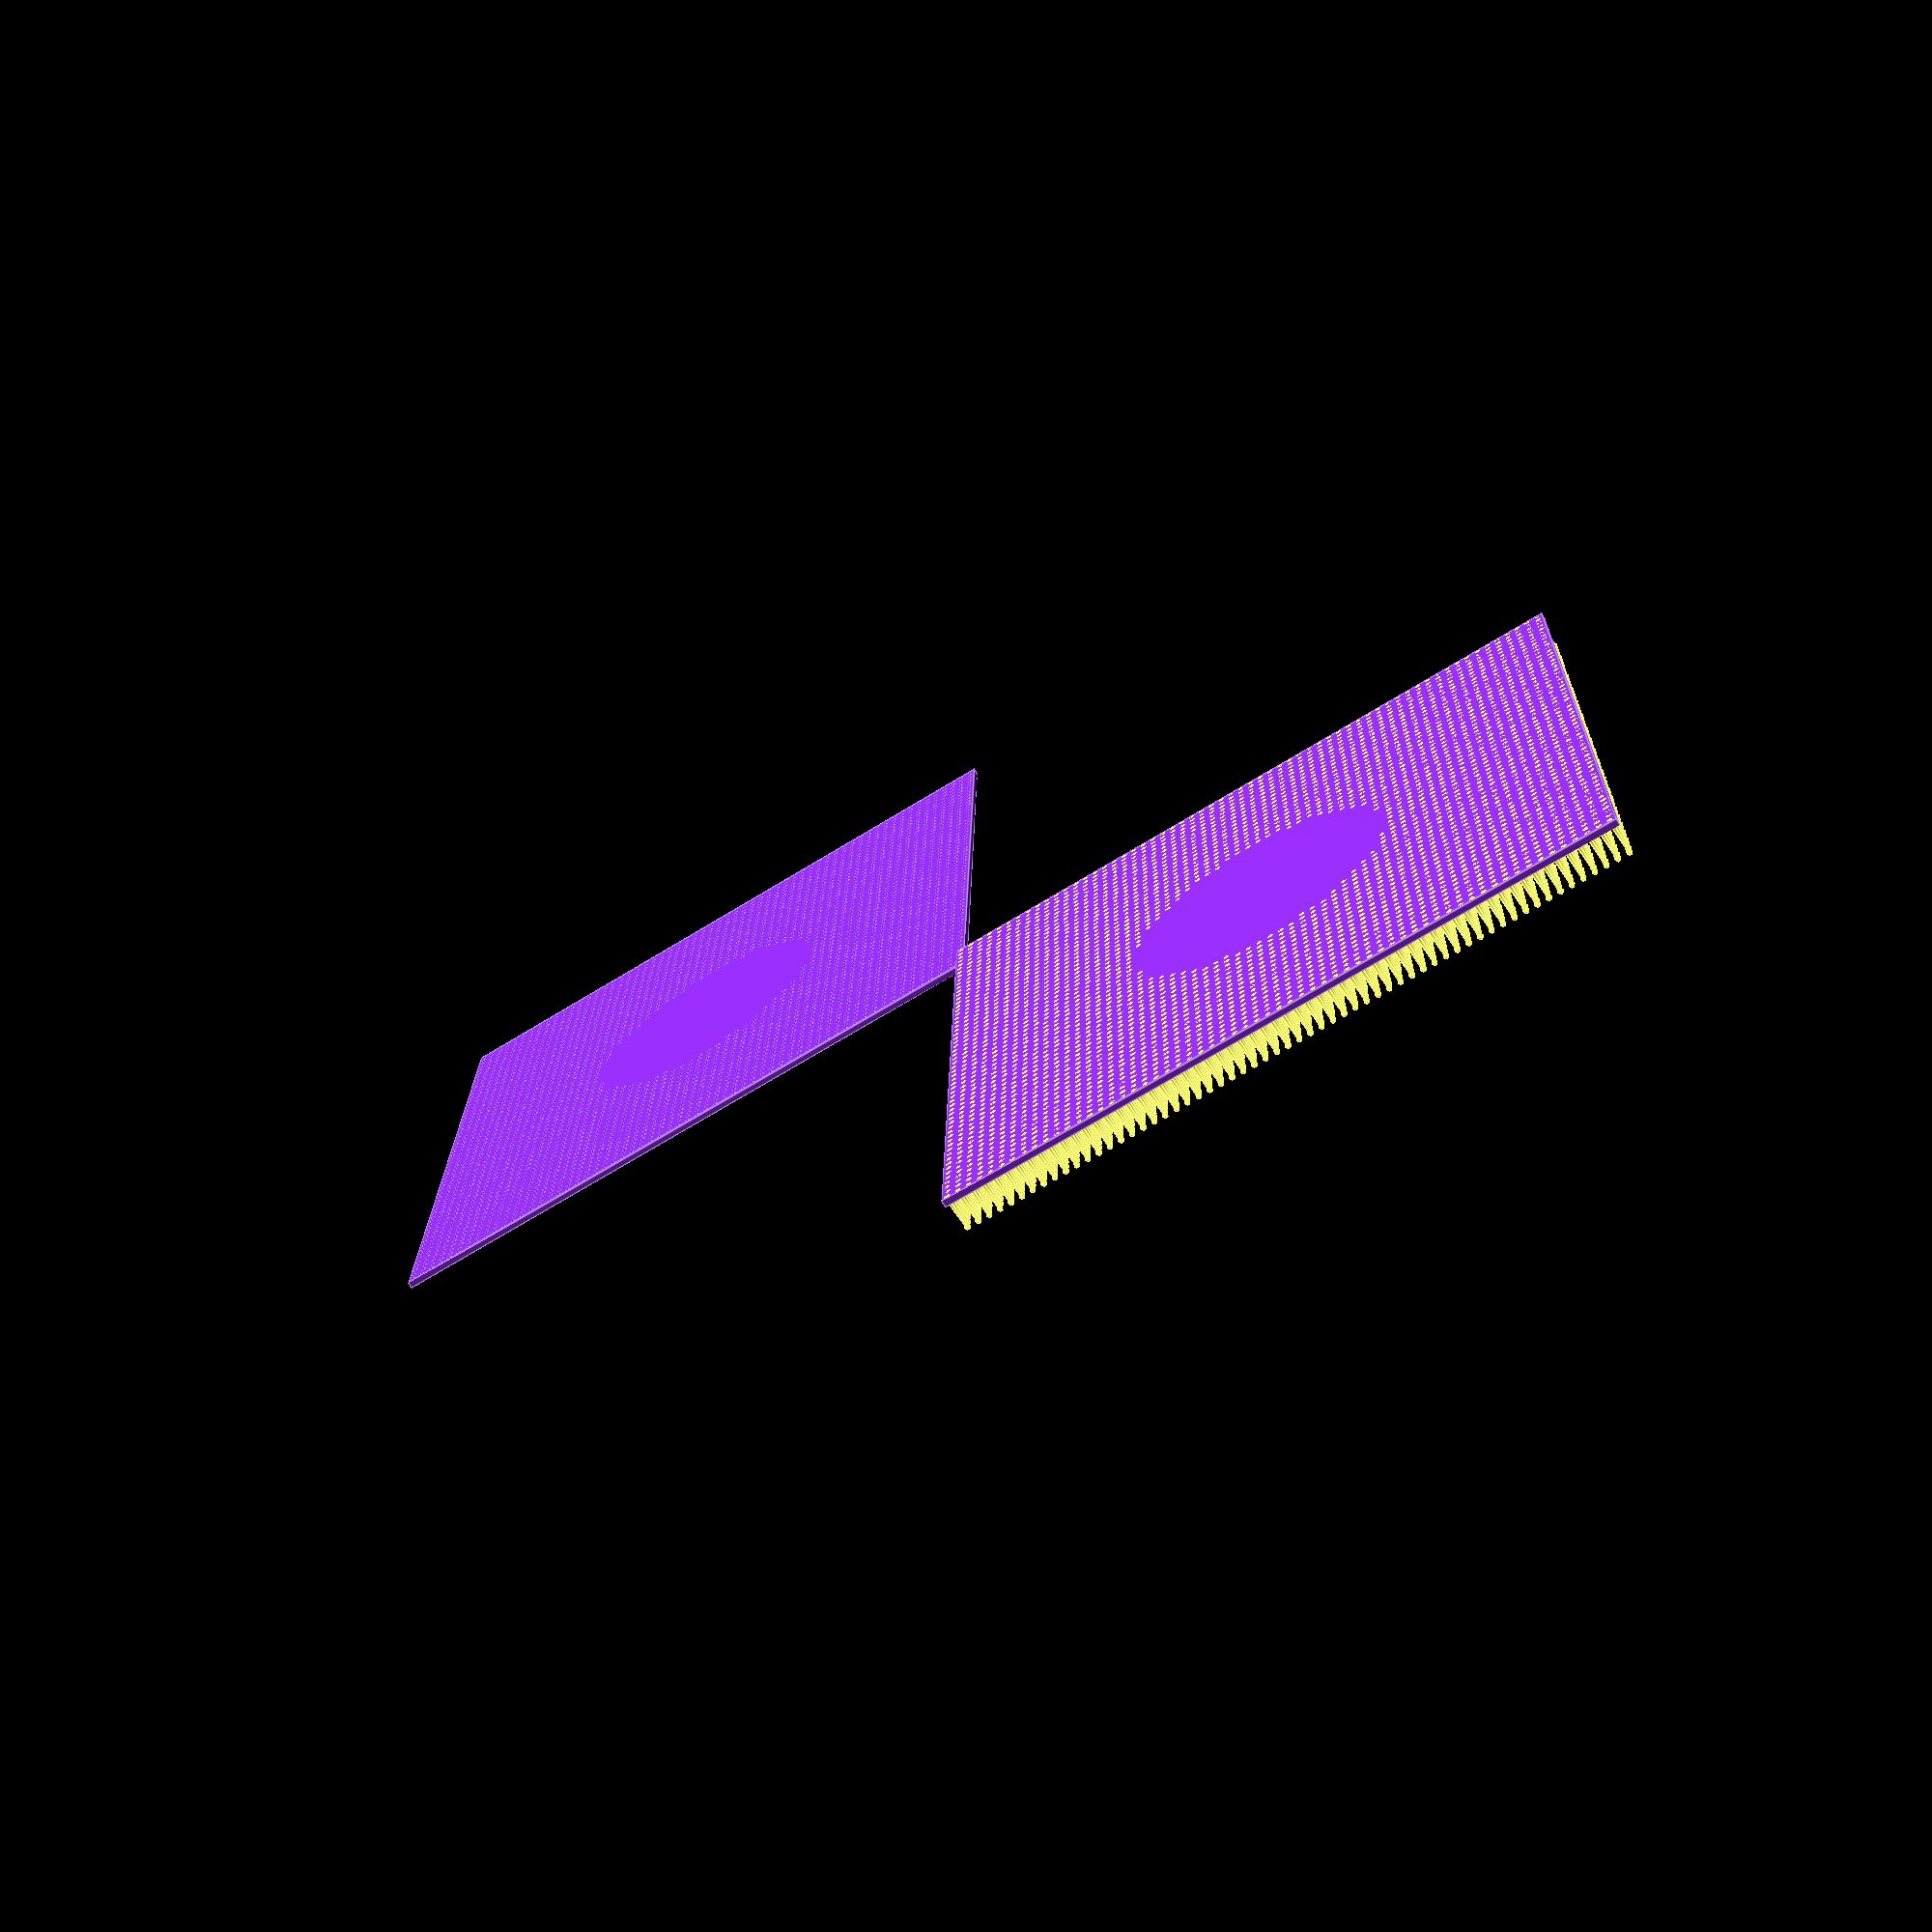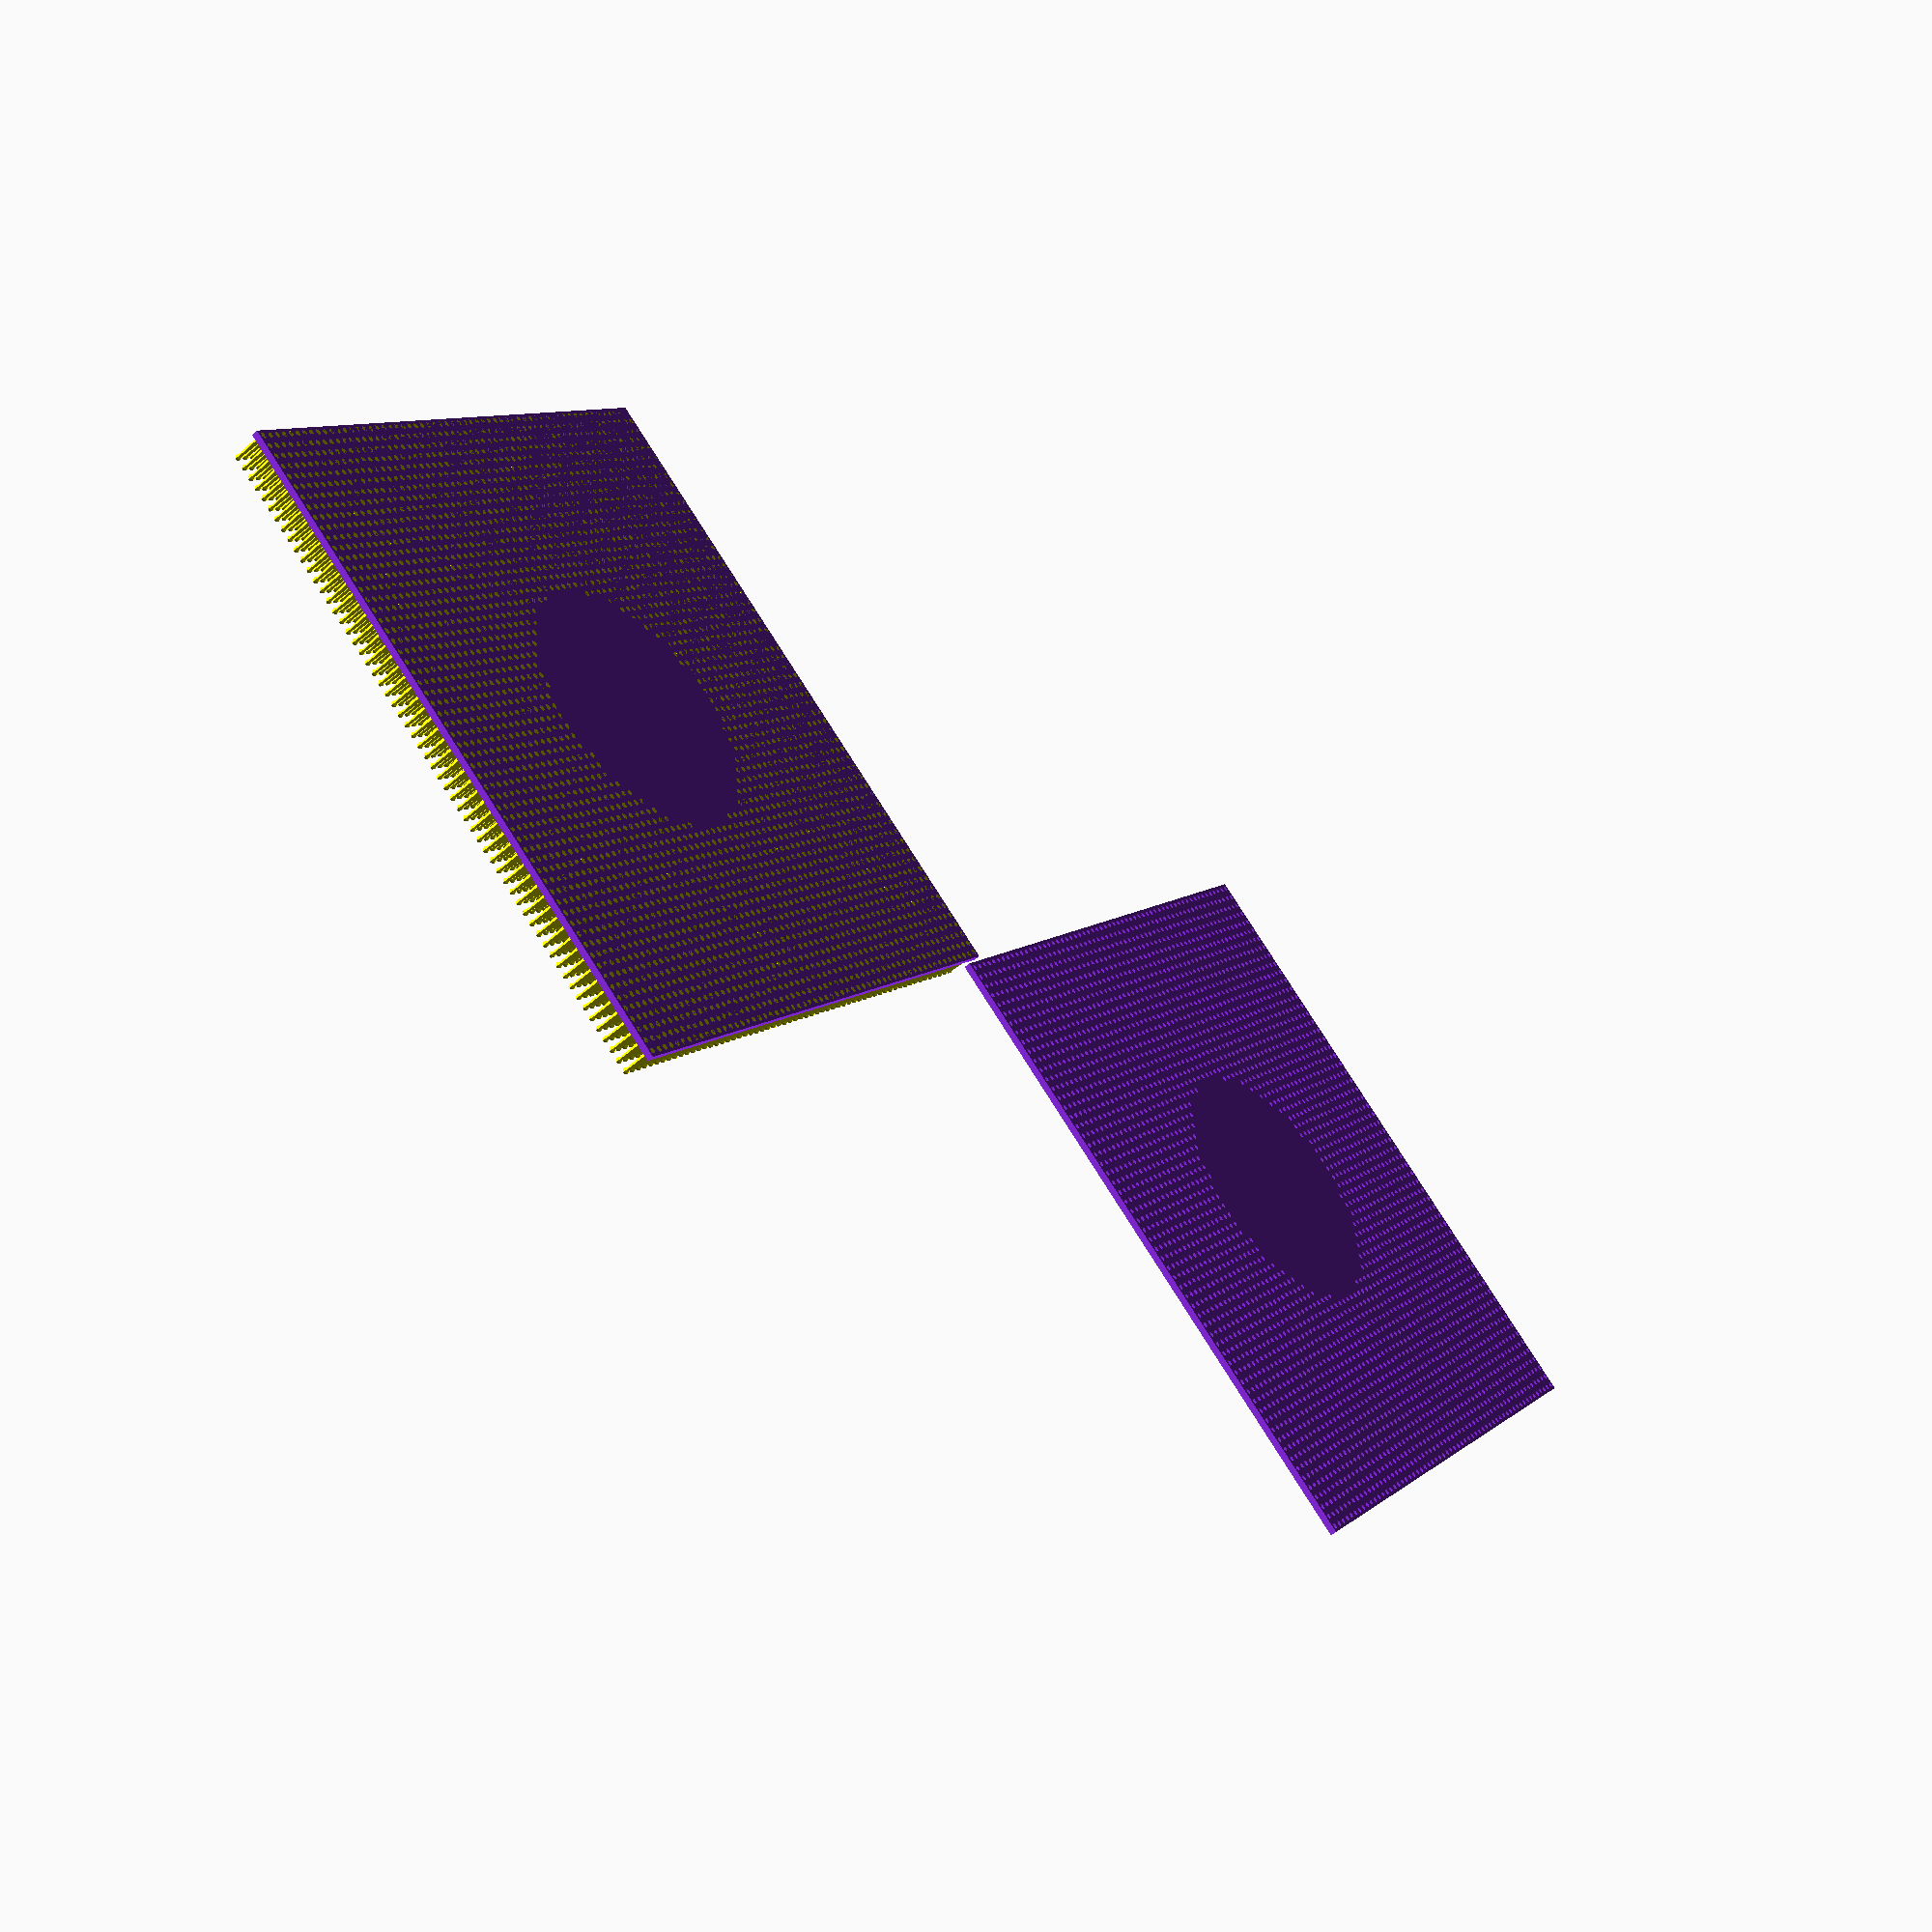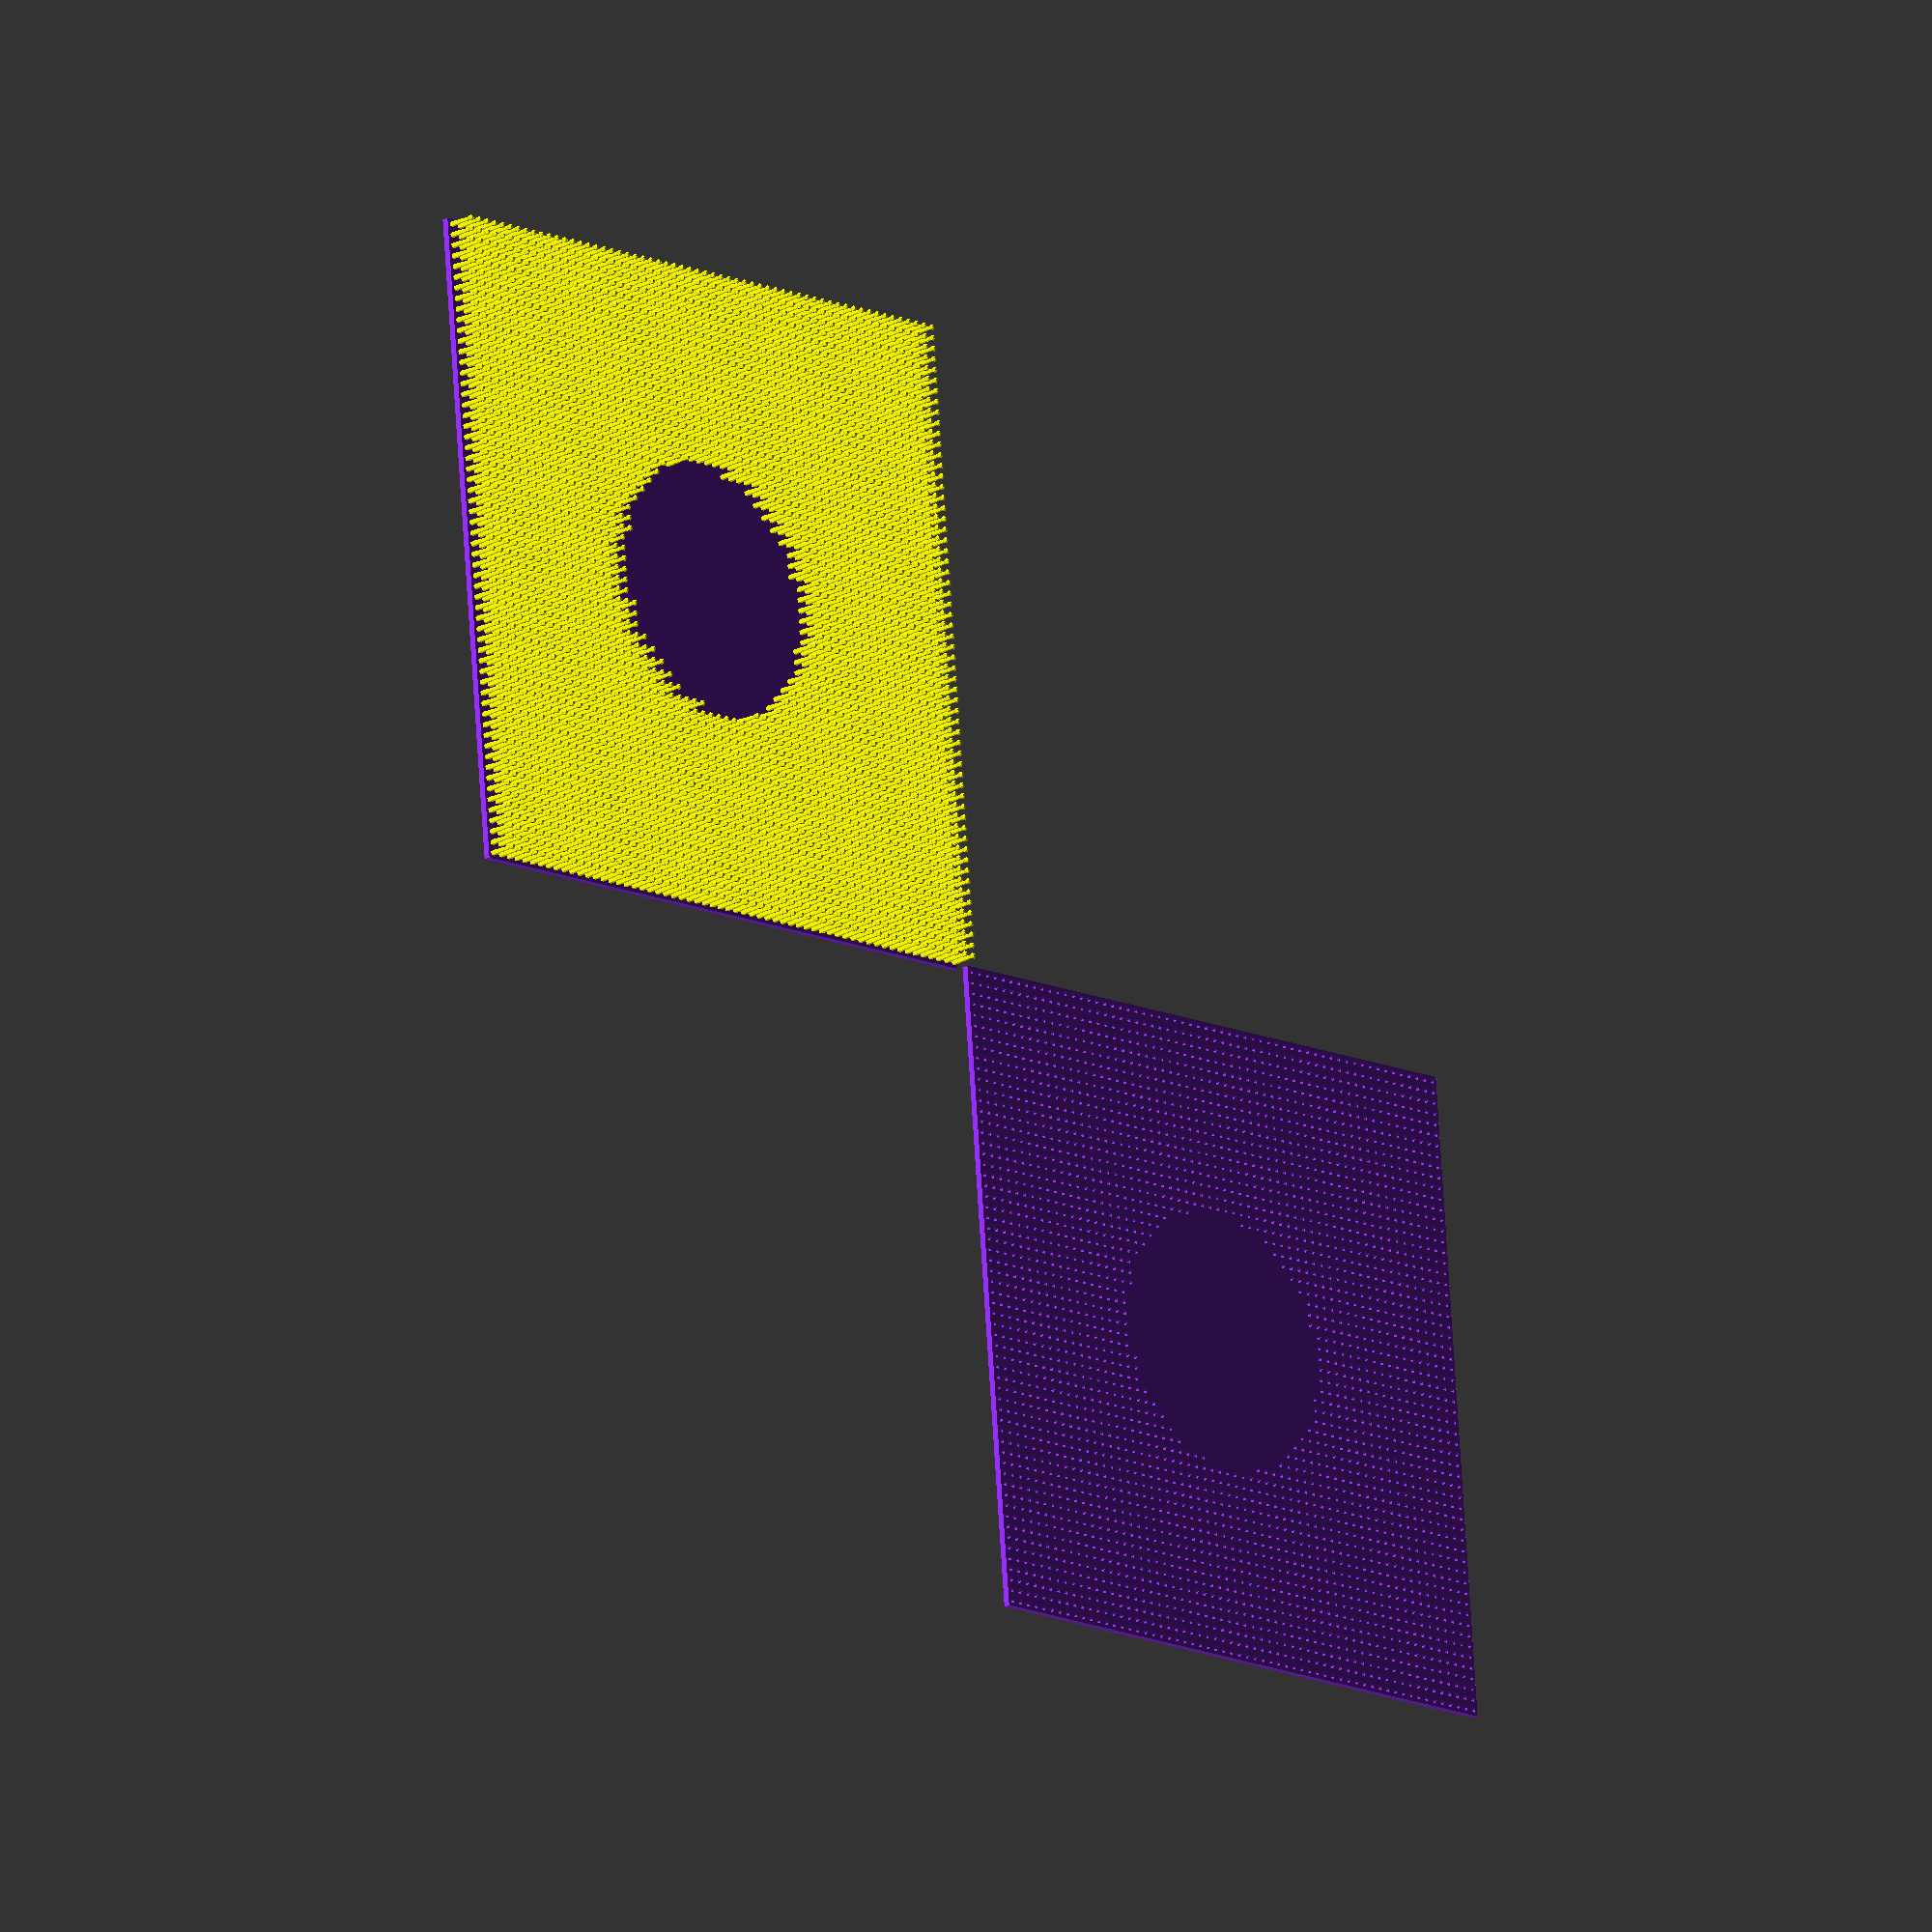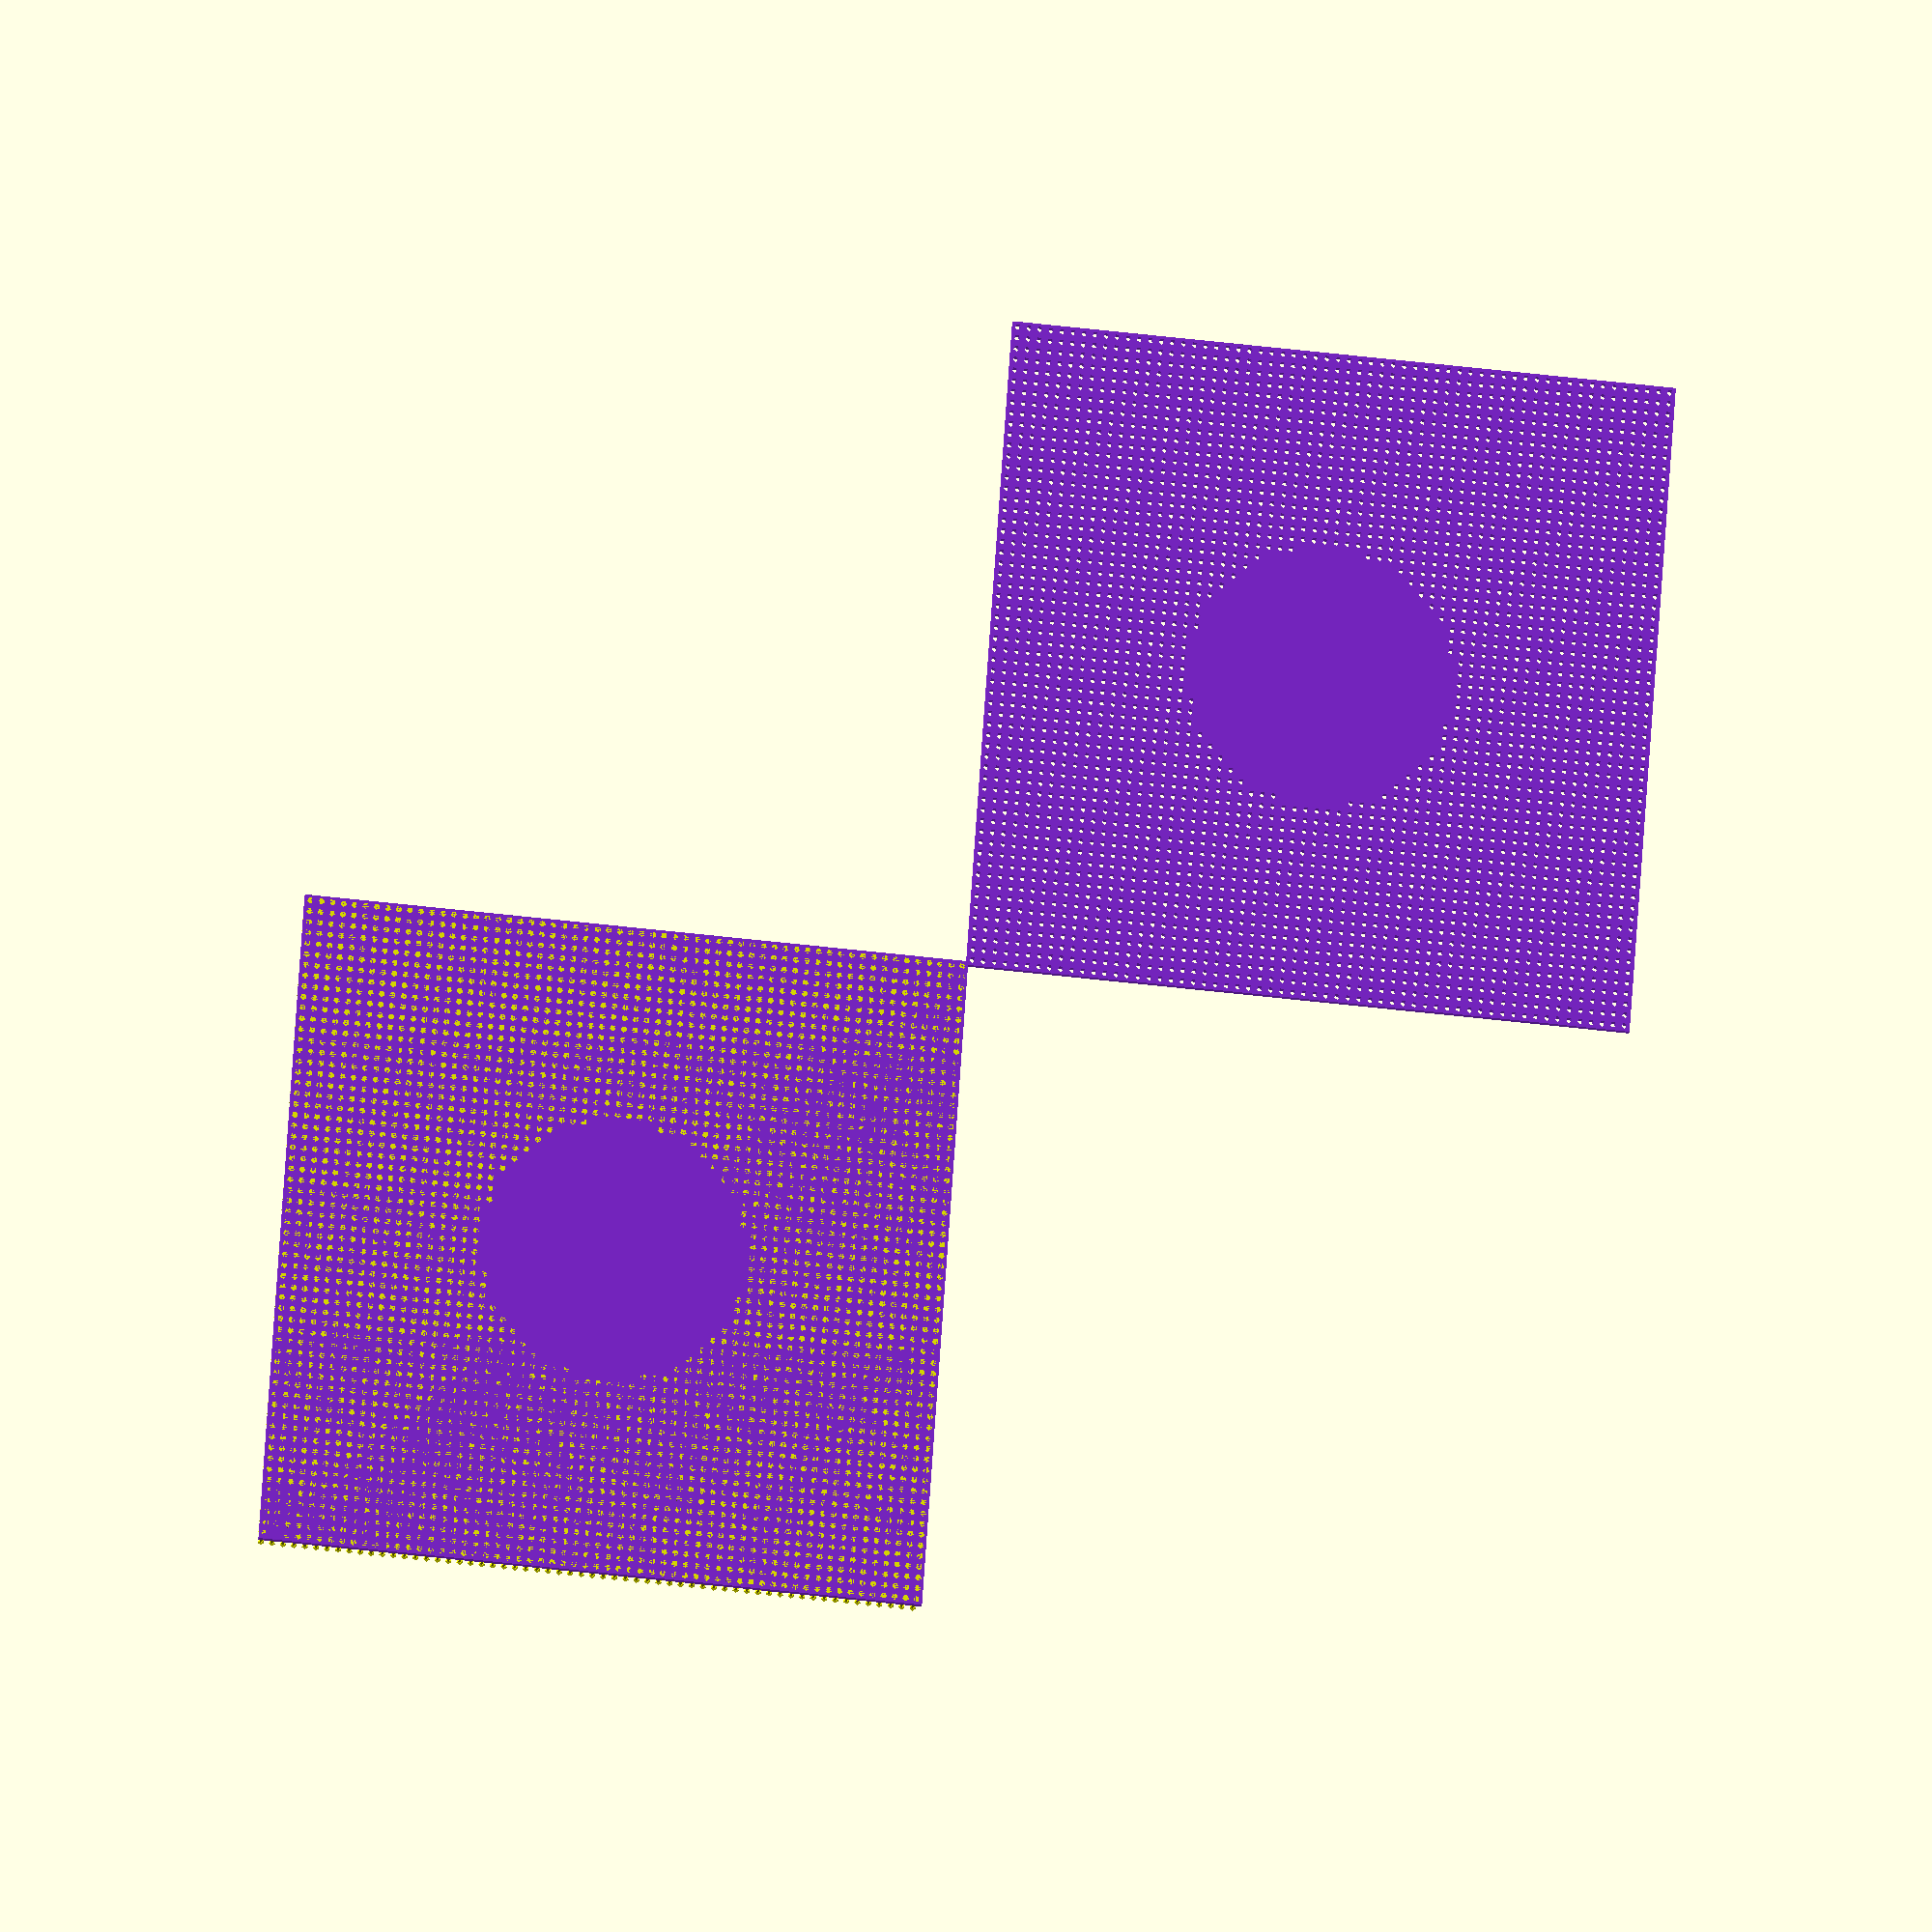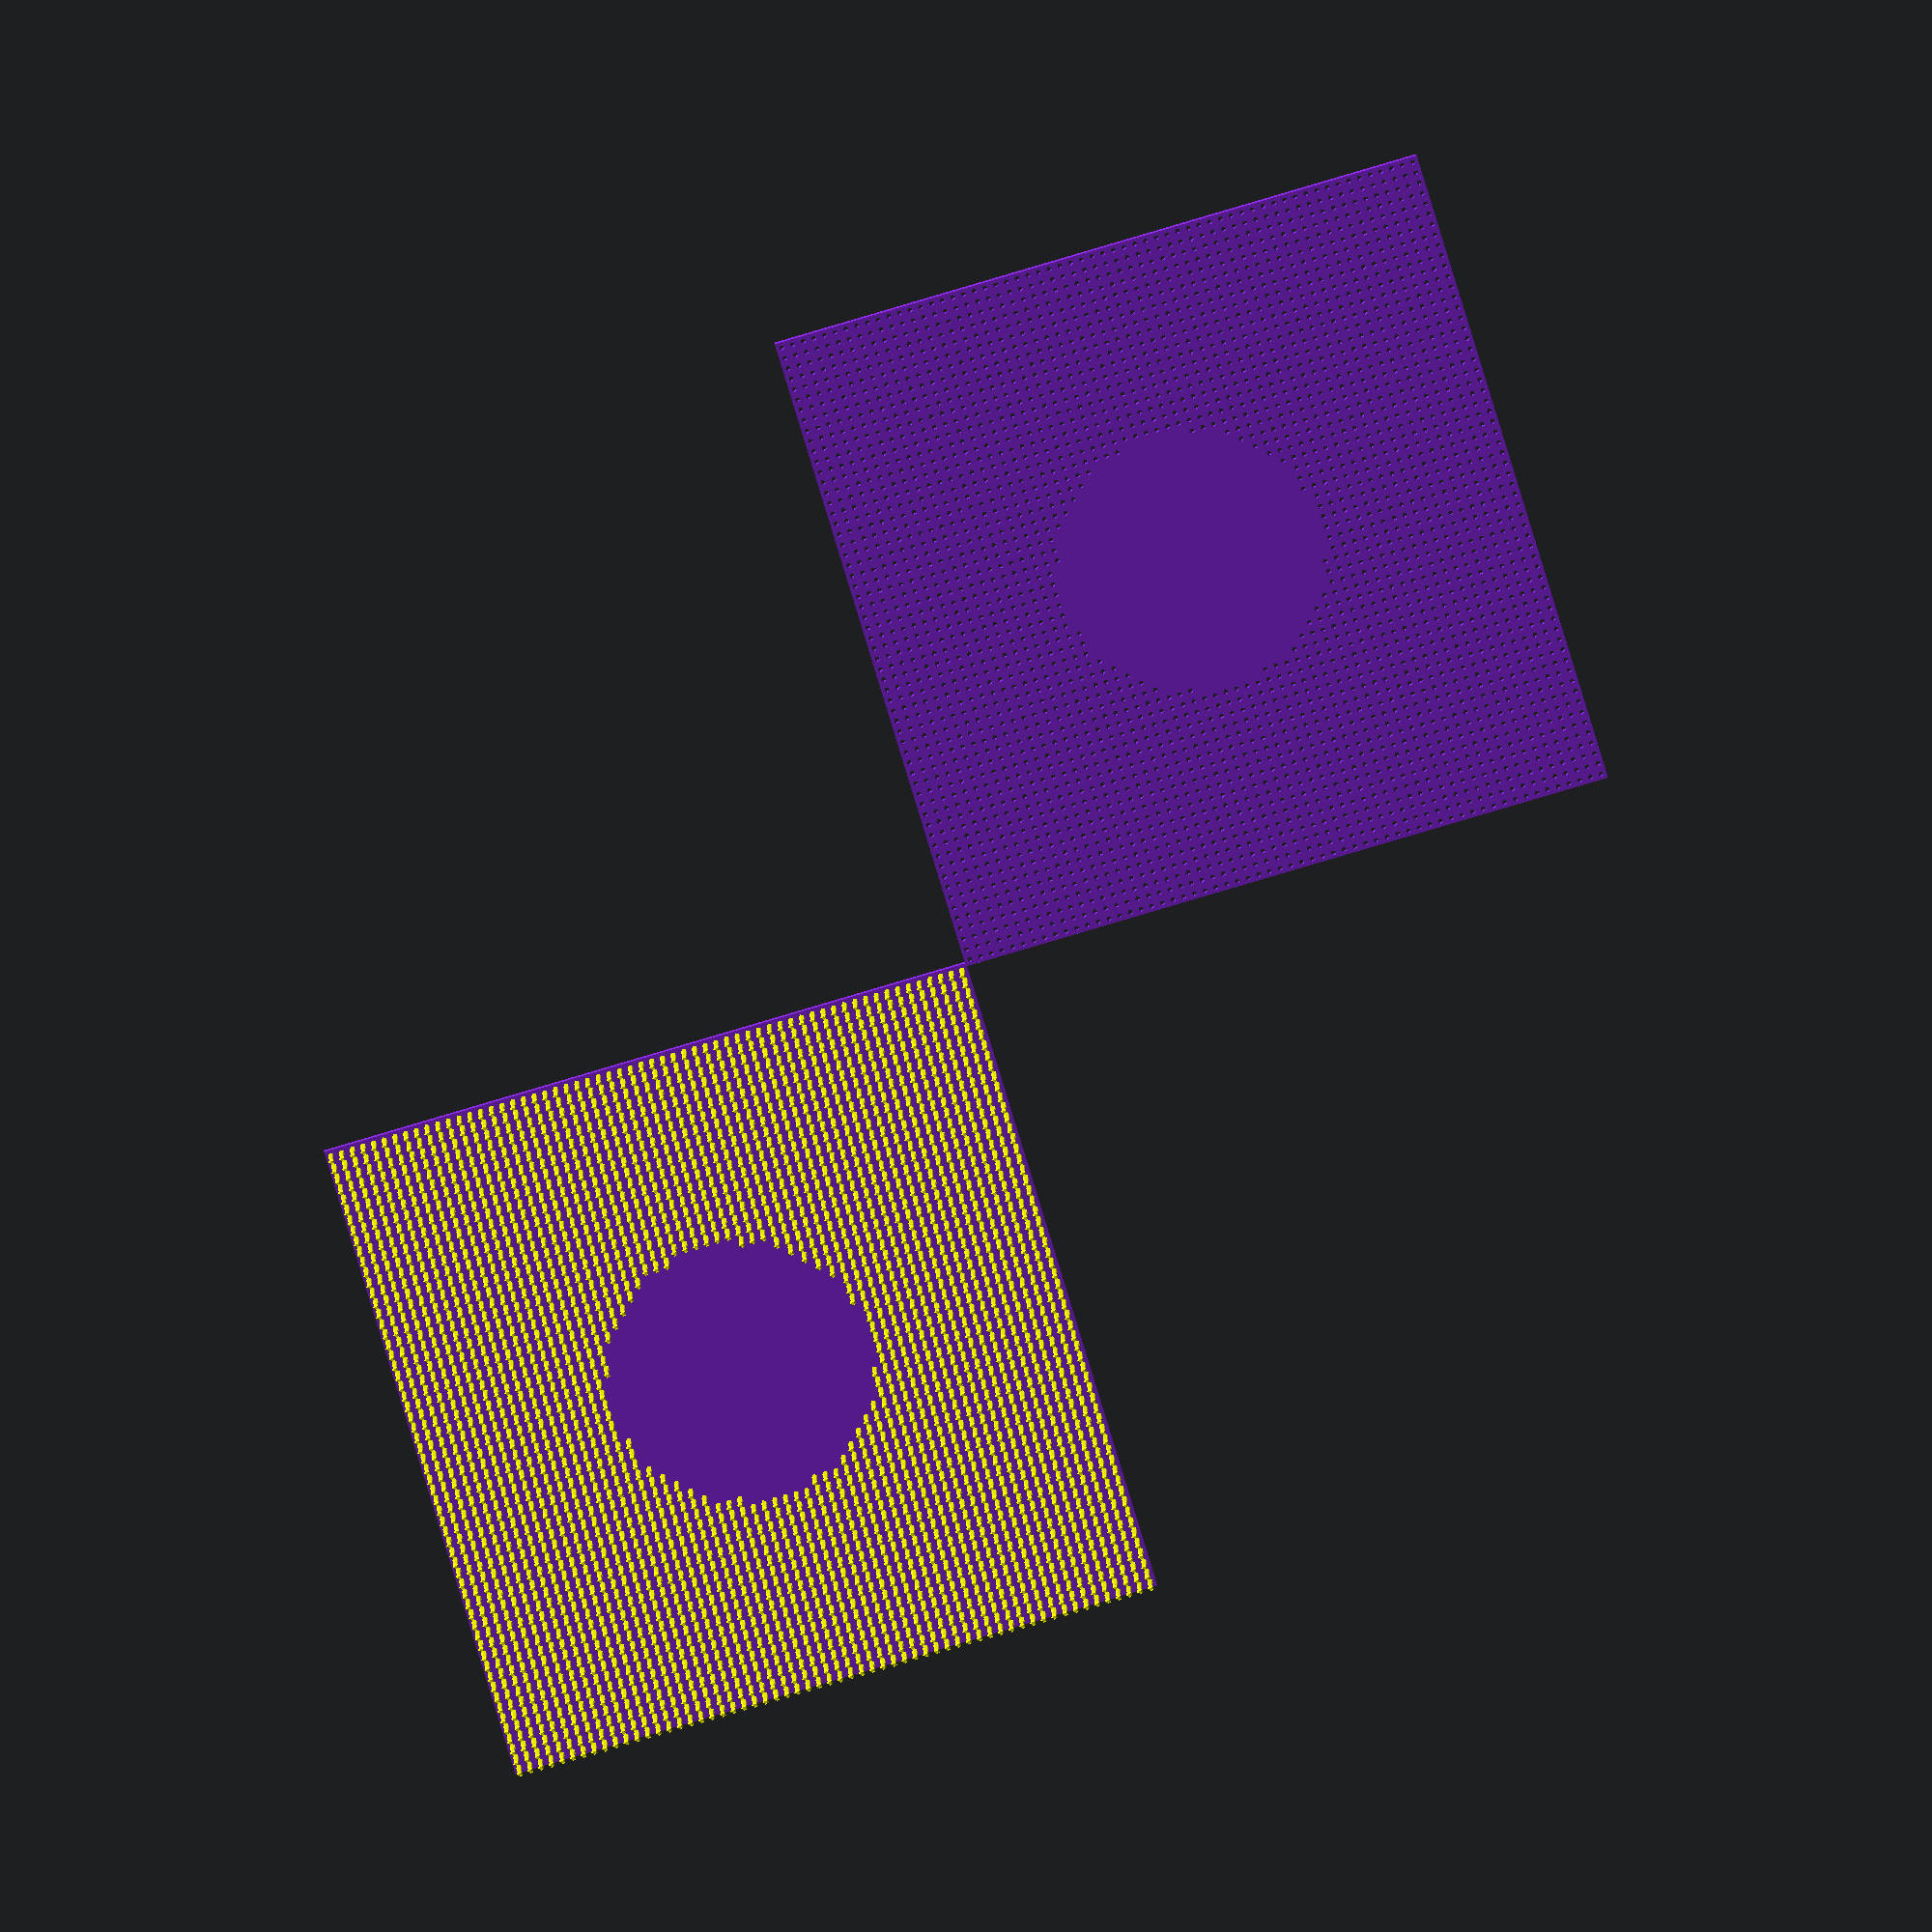
<openscad>

brushLength = 100;
brushWidth = 100;
brushHeight = 2;

bristleNumRows = 60;
bristleNumCols = 60;

bristleStartXPos = 100;
bristleStartYPos = 100;

//bristleXPos = bristleStartXPos;
//bristleYPos = bristleStartYPos;

cylinderHeight = 5.0;
cylinderBotRad = 0.5;
cylinderTopRad = 0.25;

//deltaRow = (brushLength - (brushLength - bristleXPos) ) / bristleNumRows;
//deltaCol = (brushWidth - (brushWidth - bristleYPos) ) / bristleNumCols;

deltaRow = brushLength / bristleNumRows;
deltaCol = brushWidth / bristleNumCols;

bristleXPos = bristleStartXPos - deltaRow/2.0;
bristleYPos = bristleStartYPos - deltaCol/2.0;


sphereRad = 0.5;

handRadius = 20;
handXPos = 50;
handYPos = 50;

function notInHandArea(x, y, centerX, centerY, radius) =  sqrt(pow(abs(x - centerX), 2) + pow(abs(y - centerY), 2)) - radius < 0 ? false : true; 
    


module Bristle(height, botRad, topRad, sphereRad){
    union() {
        cylinder(height, botRad, topRad);
        translate([0, 0, height]){
            sphere(sphereRad);
        }
    }
}

module BristleArray(){
    for (row=[0:bristleNumRows-1]){
        for(col=[0:bristleNumCols-1]){
            if(notInHandArea(bristleXPos, bristleYPos, handXPos, handYPos, handRadius) ){
                translate([bristleXPos,bristleYPos,0]) 
                Bristle(cylinderHeight, cylinderBotRad, cylinderTopRad, sphereRad);
            }
 
            bristleYPos = bristleYPos - deltaCol*col;
        }
        bristleXPos = bristleXPos - deltaRow*row;
    }
    
}

translate([-100, -100, brushHeight/2.0])
{
    color("BlueViolet", 1.0)
    difference()
    {
        translate([0,0,brushHeight/2.0])
        cube(size=[brushLength, brushWidth, brushHeight/2.0]);
        BristleArray();
    }
    
};

union()
{
    color("BlueViolet", 1.0)
    cube(size=[brushLength, brushWidth, brushHeight/2.0]);
    color("Yellow", 1.0)
    BristleArray();
};





</openscad>
<views>
elev=251.5 azim=358.8 roll=328.3 proj=p view=edges
elev=51.4 azim=51.4 roll=133.4 proj=p view=solid
elev=20.6 azim=264.9 roll=314.6 proj=o view=solid
elev=195.1 azim=266.0 roll=7.2 proj=o view=solid
elev=166.1 azim=343.4 roll=181.1 proj=o view=solid
</views>
